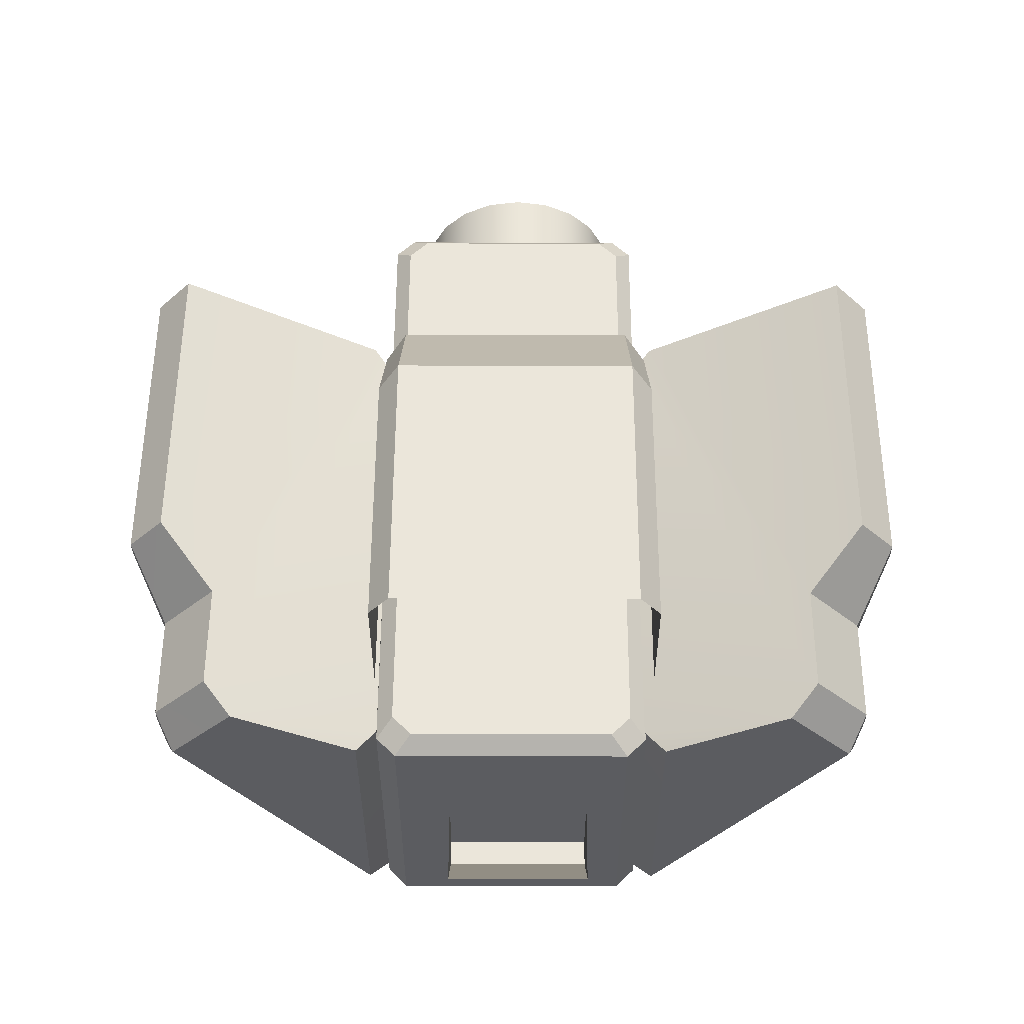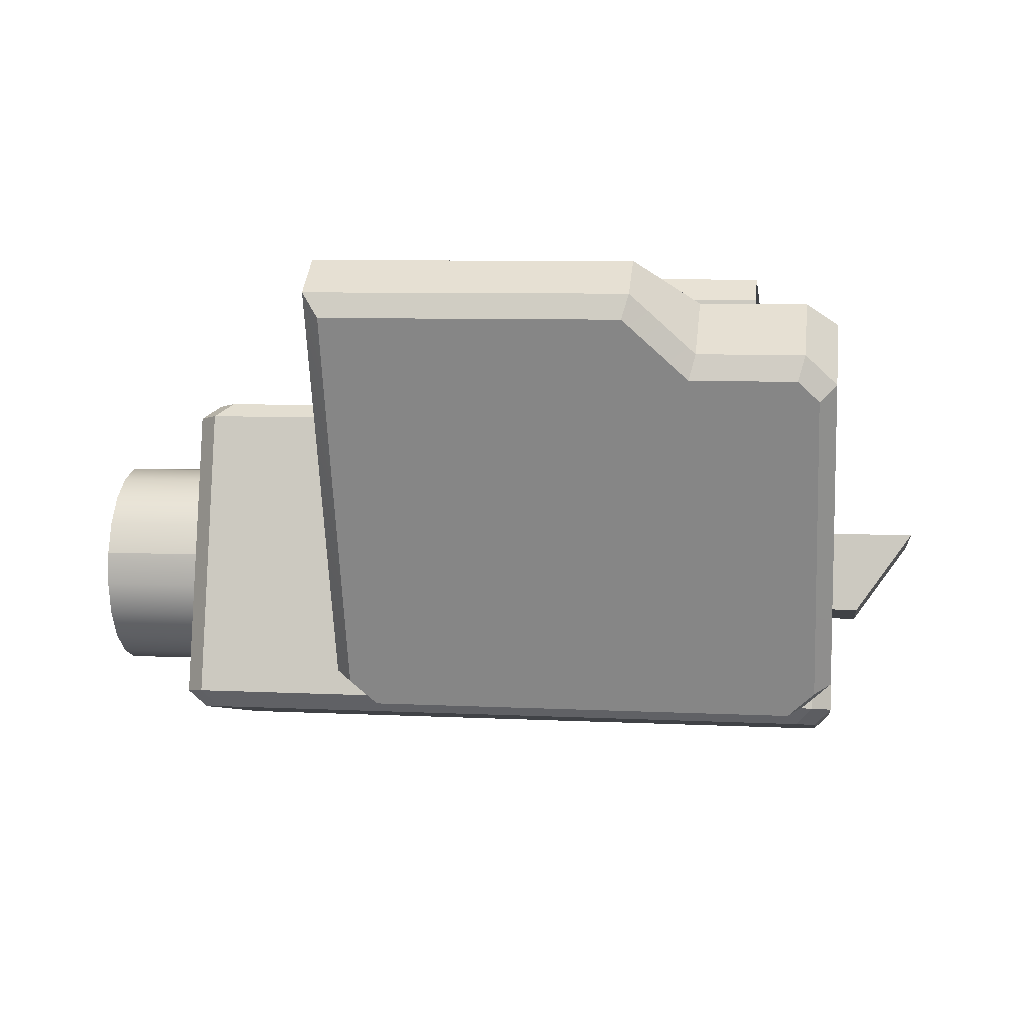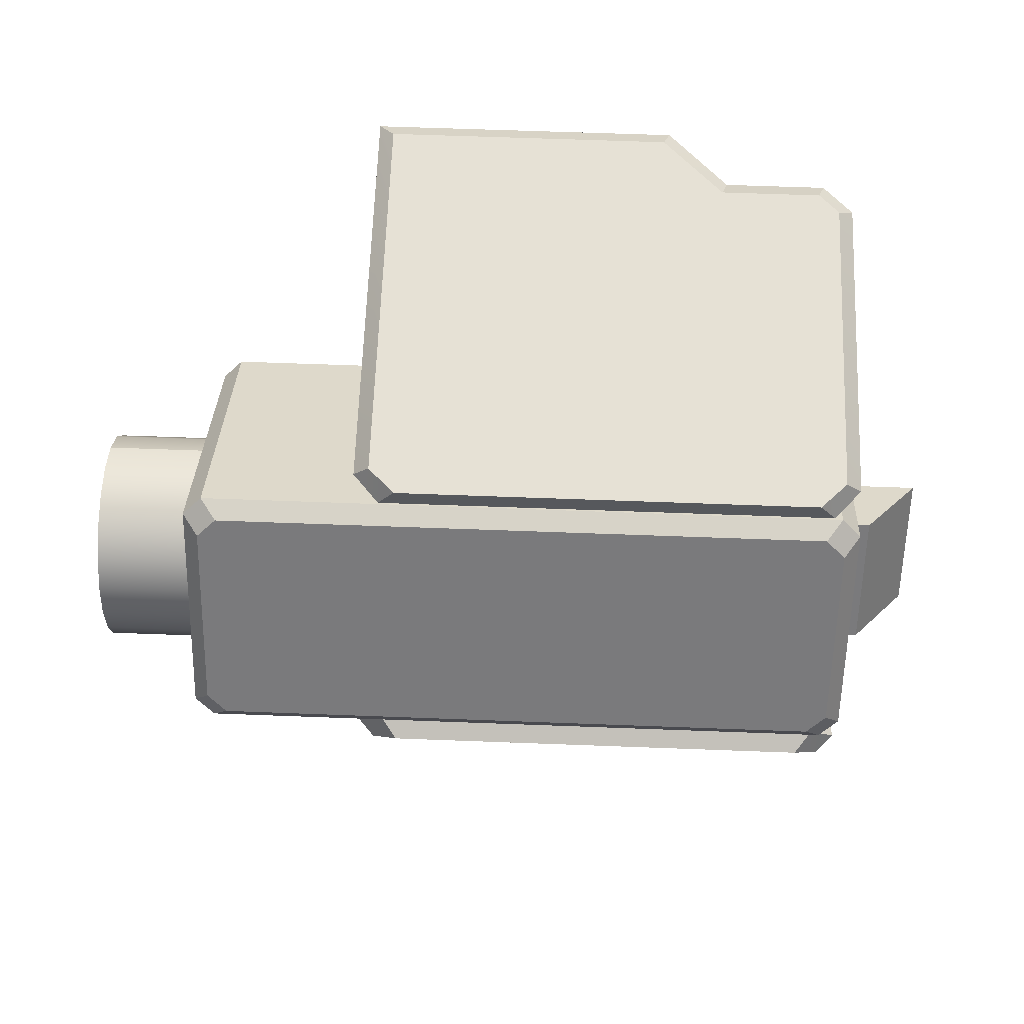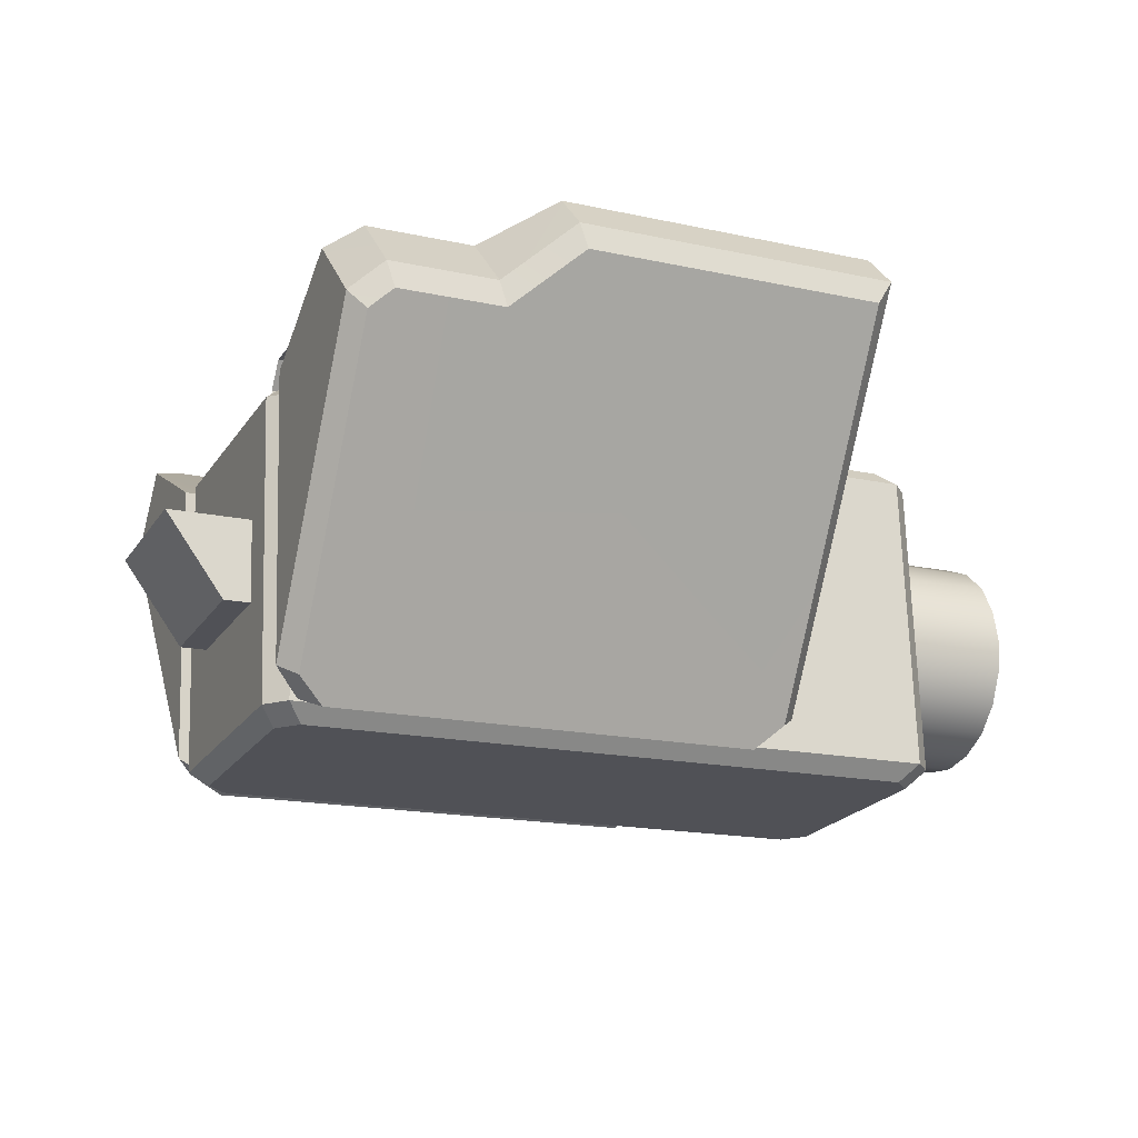
<metadata>
{"format":"obj","ext":"obj","renderer":"f3d","projection":"perspective","resolution":1024,"background":"white","views":[{"elev":52.9,"azim":-89.8,"up":"+Z"},{"elev":-6.6,"azim":-172.2,"up":"+Z"},{"elev":-58.4,"azim":178.9,"up":"+Z"},{"elev":-21.3,"azim":-24.3,"up":"+Z"}]}
</metadata>
<code>
g vf11_right_arm_upperarm
v 1.279 0.01301 1.22
v 1.307 0.01354 0.3862
v 1.279 -0.6395 1.22
v 1.307 -0.639 0.3858
v -0.6197 0.01353 0.321
v -0.648 0.013 1.155
v -0.6197 -0.639 0.3206
v -0.648 -0.6396 1.155
v 1.225 0.06693 1.218
v -0.5941 0.06692 1.157
v 1.253 0.06746 0.3844
v -0.5659 0.06745 0.3229
v 1.179 -0.6484 1.261
v -0.5505 -0.6484 1.203
v 1.179 0.02183 1.262
v -0.5505 0.02182 1.203
v 1.233 -0.5945 1.263
v 1.233 -0.03209 1.264
v -0.6044 -0.0321 1.202
v -0.6044 -0.5945 1.201
v 1.253 -0.6929 0.3839
v -0.5658 -0.693 0.3224
v 1.225 -0.6935 1.218
v -0.5941 -0.6935 1.156
v 1.21 0.02242 0.3378
v -0.5193 0.02241 0.2793
v 1.21 -0.6478 0.3374
v -0.5193 -0.6478 0.2789
v 1.264 -0.03151 0.3396
v 1.264 -0.5939 0.3393
v -0.5732 -0.5939 0.2771
v -0.5732 -0.03152 0.2775
v 1.307 -0.639 0.3858
v 1.307 0.01354 0.3862
v 1.264 -0.5939 0.3393
v 1.264 -0.03151 0.3396
v 1.279 0.01301 1.22
v 1.279 -0.6395 1.22
v 1.233 -0.03209 1.264
v 1.233 -0.5945 1.263
v -0.648 -0.6396 1.155
v -0.648 0.013 1.155
v -0.6044 -0.5945 1.201
v -0.6044 -0.0321 1.202
v -0.6197 0.01353 0.321
v -0.6197 -0.639 0.3206
v -0.5732 -0.03152 0.2775
v -0.5732 -0.5939 0.2771
v 1.179 0.02183 1.262
v -0.5505 0.02182 1.203
v 1.225 0.06693 1.218
v -0.5941 0.06692 1.157
v -0.5193 0.02241 0.2793
v 1.21 0.02242 0.3378
v -0.5659 0.06745 0.3229
v 1.253 0.06746 0.3844
v 1.225 -0.6935 1.218
v -0.5941 -0.6935 1.156
v 1.179 -0.6484 1.261
v -0.5505 -0.6484 1.203
v 1.21 -0.6478 0.3374
v -0.5193 -0.6478 0.2789
v 1.253 -0.6929 0.3839
v -0.5658 -0.693 0.3224
v 1.279 -0.6395 1.22
v 1.307 -0.639 0.3858
v 1.225 -0.6935 1.218
v 1.253 -0.6929 0.3839
v 1.307 0.01354 0.3862
v 1.279 0.01301 1.22
v 1.253 0.06746 0.3844
v 1.225 0.06693 1.218
v -0.5659 0.06745 0.3229
v -0.5941 0.06692 1.157
v -0.6197 0.01353 0.321
v -0.648 0.013 1.155
v -0.5941 -0.6935 1.156
v -0.5658 -0.693 0.3224
v -0.648 -0.6396 1.155
v -0.6197 -0.639 0.3206
v 1.21 0.02242 0.3378
v 1.264 -0.03151 0.3396
v 1.253 0.06746 0.3844
v 1.307 0.01354 0.3862
v 1.233 -0.03209 1.264
v 1.179 0.02183 1.262
v 1.279 0.01301 1.22
v 1.225 0.06693 1.218
v 1.253 -0.6929 0.3839
v 1.307 -0.639 0.3858
v 1.21 -0.6478 0.3374
v 1.264 -0.5939 0.3393
v 1.179 -0.6484 1.261
v 1.233 -0.5945 1.263
v 1.225 -0.6935 1.218
v 1.279 -0.6395 1.22
v -0.5193 0.02241 0.2793
v -0.5659 0.06745 0.3229
v -0.5732 -0.03152 0.2775
v -0.6197 0.01353 0.321
v -0.6044 -0.0321 1.202
v -0.648 0.013 1.155
v -0.5505 0.02182 1.203
v -0.5941 0.06692 1.157
v -0.5732 -0.5939 0.2771
v -0.6197 -0.639 0.3206
v -0.5193 -0.6478 0.2789
v -0.5658 -0.693 0.3224
v -0.648 -0.6396 1.155
v -0.6044 -0.5945 1.201
v -0.5941 -0.6935 1.156
v -0.5505 -0.6484 1.203
v -0.6205 -0.7446 0.3902
v -0.6475 -0.7461 1.181
v -0.6471 -1.258 1.17
v -0.6539 -1.077 1.371
v 0.7499 -0.6881 0.3741
v 0.7215 -0.6886 1.204
v -0.5438 -0.6881 0.3303
v -0.5721 -0.6886 1.16
v 0.7846 -1.302 1.547
v 0.7884 -1.403 1.435
v -0.1047 -1.302 1.517
v -0.1009 -1.403 1.405
v -0.57 -1.151 1.416
v -0.2774 -1.151 1.426
v -0.5643 -1.305 1.245
v -0.2716 -1.305 1.255
v 0.7953 -0.7461 1.23
v -0.2774 -1.151 1.426
v 0.7215 -0.6886 1.204
v -0.1047 -1.302 1.517
v 0.7846 -1.302 1.547
v -0.57 -1.151 1.416
v -0.5721 -0.6886 1.16
v -0.6539 -1.077 1.371
v -0.6475 -0.7461 1.181
v 0.7953 -0.7461 1.23
v 0.8223 -0.7446 0.439
v 0.7846 -1.302 1.547
v 0.7884 -1.403 1.435
v -0.2774 -1.151 1.426
v -0.1047 -1.302 1.517
v -0.2716 -1.305 1.255
v -0.1009 -1.403 1.405
v -0.6471 -1.258 1.17
v -0.6539 -1.077 1.371
v -0.5643 -1.305 1.245
v -0.57 -1.151 1.416
v -0.2521 -1.311 1.182
v -0.2716 -1.305 1.255
v -0.0797 -1.408 1.334
v -0.1009 -1.403 1.405
v -0.6471 -1.258 1.17
v -0.5992 -1.28 1.121
v -0.6205 -0.7446 0.3902
v -0.5733 -0.7846 0.3603
v 0.7499 -0.6881 0.3741
v -0.5438 -0.6881 0.3303
v 0.7048 -0.744 0.3409
v -0.4966 -0.744 0.3003
v -0.5643 -1.305 1.245
v -0.2716 -1.305 1.255
v -0.5427 -1.311 1.172
v -0.2521 -1.311 1.182
v -0.1009 -1.403 1.405
v 0.7884 -1.403 1.435
v -0.0797 -1.408 1.334
v 0.7446 -1.408 1.362
v 0.8223 -0.7446 0.439
v 0.7772 -0.7846 0.406
v 0.7884 -1.403 1.435
v 0.7446 -1.408 1.362
v -0.5992 -1.28 1.121
v -0.6471 -1.258 1.17
v -0.5427 -1.311 1.172
v -0.5643 -1.305 1.245
v -0.6475 -0.7461 1.181
v -0.6205 -0.7446 0.3902
v -0.5721 -0.6886 1.16
v -0.5438 -0.6881 0.3303
v 0.7215 -0.6886 1.204
v 0.7499 -0.6881 0.3741
v 0.7953 -0.7461 1.23
v 0.8223 -0.7446 0.439
v -0.4966 -0.744 0.3003
v -0.5438 -0.6881 0.3303
v -0.5733 -0.7846 0.3603
v -0.6205 -0.7446 0.3902
v 0.8223 -0.7446 0.439
v 0.7499 -0.6881 0.3741
v 0.7772 -0.7846 0.406
v 0.7048 -0.744 0.3409
v -0.5427 -1.311 1.172
v -0.4966 -0.744 0.3003
v -0.5992 -1.28 1.121
v -0.5733 -0.7846 0.3603
v -0.2521 -1.311 1.182
v 0.7048 -0.744 0.3409
v 0.7772 -0.7846 0.406
v -0.0797 -1.408 1.334
v 0.7446 -1.408 1.362
v -0.6539 0.4526 1.371
v -0.6475 0.1218 1.182
v -0.6472 0.6339 1.172
v -0.6205 0.1213 0.3908
v -0.5721 0.06701 1.161
v 0.7215 0.06701 1.204
v -0.5438 0.06753 0.3308
v 0.7498 0.06754 0.3746
v -0.101 0.778 1.406
v 0.7883 0.778 1.436
v -0.1048 0.6773 1.518
v 0.7845 0.6773 1.548
v -0.2717 0.6809 1.256
v -0.2774 0.5266 1.427
v -0.5643 0.6809 1.246
v -0.5701 0.5266 1.417
v 0.7845 0.6773 1.548
v 0.7953 0.1218 1.231
v -0.1048 0.6773 1.518
v -0.2774 0.5266 1.427
v 0.7215 0.06701 1.204
v -0.5701 0.5266 1.417
v -0.5721 0.06701 1.161
v -0.6539 0.4526 1.371
v -0.6475 0.1218 1.182
v 0.7883 0.778 1.436
v 0.8223 0.1213 0.4396
v 0.7845 0.6773 1.548
v 0.7953 0.1218 1.231
v -0.101 0.778 1.406
v -0.1048 0.6773 1.518
v -0.2717 0.6809 1.256
v -0.2774 0.5266 1.427
v -0.5701 0.5266 1.417
v -0.6539 0.4526 1.371
v -0.5643 0.6809 1.246
v -0.6472 0.6339 1.172
v -0.101 0.778 1.406
v -0.2717 0.6809 1.256
v -0.07976 0.783 1.335
v -0.2521 0.6872 1.183
v -0.5733 0.1613 0.3609
v -0.5993 0.6553 1.122
v -0.6205 0.1213 0.3908
v -0.6472 0.6339 1.172
v -0.4966 0.1208 0.3008
v -0.5438 0.06753 0.3308
v 0.7048 0.1208 0.3415
v 0.7498 0.06754 0.3746
v -0.2521 0.6872 1.183
v -0.2717 0.6809 1.256
v -0.5427 0.6872 1.174
v -0.5643 0.6809 1.246
v 0.7446 0.783 1.363
v 0.7883 0.778 1.436
v -0.07976 0.783 1.335
v -0.101 0.778 1.406
v 0.7446 0.783 1.363
v 0.7772 0.1613 0.4066
v 0.7883 0.778 1.436
v 0.8223 0.1213 0.4396
v -0.5643 0.6809 1.246
v -0.6472 0.6339 1.172
v -0.5427 0.6872 1.174
v -0.5993 0.6553 1.122
v -0.5438 0.06753 0.3308
v -0.6205 0.1213 0.3908
v -0.5721 0.06701 1.161
v -0.6475 0.1218 1.182
v 0.8223 0.1213 0.4396
v 0.7498 0.06754 0.3746
v 0.7953 0.1218 1.231
v 0.7215 0.06701 1.204
v -0.6205 0.1213 0.3908
v -0.5438 0.06753 0.3308
v -0.5733 0.1613 0.3609
v -0.4966 0.1208 0.3008
v 0.7048 0.1208 0.3415
v 0.7498 0.06754 0.3746
v 0.7772 0.1613 0.4066
v 0.8223 0.1213 0.4396
v -0.5733 0.1613 0.3609
v -0.4966 0.1208 0.3008
v -0.5993 0.6553 1.122
v -0.5427 0.6872 1.174
v -0.2521 0.6872 1.183
v 0.7048 0.1208 0.3415
v 0.7772 0.1613 0.4066
v -0.07976 0.783 1.335
v 0.7446 0.783 1.363
v -0.7025 -0.134 0.6215
v -0.868 -0.1341 0.844
v -0.7025 -0.5325 0.6213
v -0.868 -0.5326 0.8437
v -0.868 -0.1341 0.844
v -0.7025 -0.134 0.6215
v -0.6021 -0.1341 0.853
v -0.5944 -0.134 0.6252
v -0.7025 -0.5325 0.6213
v -0.868 -0.5326 0.8437
v -0.5943 -0.5325 0.6249
v -0.602 -0.5326 0.8527
v -0.7025 -0.134 0.6215
v -0.7025 -0.5325 0.6213
v -0.5944 -0.134 0.6252
v -0.5943 -0.5325 0.6249
v 1.571 -0.3281 1.117
v 1.572 -0.4232 1.102
v 1.26 -0.3281 1.106
v 1.26 -0.4232 1.091
v 1.262 -0.509 1.048
v 1.573 -0.509 1.059
v 1.572 -0.233 1.102
v 1.26 -0.233 1.091
v 1.573 -0.1472 1.059
v 1.262 -0.1472 1.048
v 1.262 -0.509 1.048
v 1.573 -0.509 1.059
v 1.264 -0.577 0.9808
v 1.576 -0.577 0.9914
v 1.264 -0.577 0.9808
v 1.576 -0.577 0.9914
v 1.267 -0.6207 0.8961
v 1.579 -0.6207 0.9067
v 1.27 -0.6357 0.8023
v 1.582 -0.6357 0.8128
v 1.273 -0.6206 0.7084
v 1.585 -0.6206 0.719
v 1.276 -0.5768 0.6238
v 1.588 -0.5768 0.6343
v 1.276 -0.5768 0.6238
v 1.588 -0.5768 0.6343
v 1.278 -0.5087 0.5566
v 1.59 -0.5087 0.5672
v 1.278 -0.5087 0.5566
v 1.59 -0.5087 0.5672
v 1.28 -0.4229 0.5135
v 1.591 -0.4229 0.5241
v 1.28 -0.3278 0.4987
v 1.592 -0.3278 0.5093
v 1.28 -0.2327 0.5136
v 1.591 -0.2327 0.5242
v 1.278 -0.1469 0.5568
v 1.59 -0.1469 0.5674
v 1.278 -0.1469 0.5568
v 1.59 -0.1469 0.5674
v 1.276 -0.07888 0.6241
v 1.588 -0.07888 0.6346
v 1.276 -0.07888 0.6241
v 1.588 -0.07888 0.6346
v 1.273 -0.03522 0.7088
v 1.585 -0.03522 0.7193
v 1.27 -0.02022 0.8027
v 1.582 -0.02022 0.8132
v 1.27 -0.02022 0.8027
v 1.582 -0.02022 0.8132
v 1.267 -0.03534 0.8965
v 1.579 -0.03534 0.9071
v 1.264 -0.07911 0.9812
v 1.576 -0.0791 0.9917
v 1.262 -0.1472 1.048
v 1.573 -0.1472 1.059
v 0.7625 -0.6628 1.185
v 0.757 -0.6629 1.348
v 0.7625 0.01949 1.185
v 0.757 0.01938 1.348
v 0.6842 0.07806 1.311
v 0.3597 0.07789 1.556
v 0.6885 0.07814 1.183
v -0.4071 0.07813 1.146
v -0.4201 0.07789 1.529
v 0.757 -0.6629 1.348
v 0.3846 -0.6631 1.63
v 0.757 0.01938 1.348
v 0.3846 0.0192 1.631
v -0.4201 -0.7217 1.529
v 0.3597 -0.7217 1.555
v -0.4071 -0.7214 1.145
v 0.6885 -0.7214 1.182
v 0.6842 -0.7215 1.31
v -0.4226 0.01919 1.603
v 0.3846 0.0192 1.631
v -0.4226 -0.6631 1.603
v 0.3846 -0.6631 1.63
v 0.7625 -0.6628 1.185
v 0.6885 -0.7214 1.182
v 0.757 -0.6629 1.348
v 0.6842 -0.7215 1.31
v 0.757 0.01938 1.348
v 0.6842 0.07806 1.311
v 0.7625 0.01949 1.185
v 0.6885 0.07814 1.183
v 0.757 0.01938 1.348
v 0.3846 0.0192 1.631
v 0.6842 0.07806 1.311
v 0.3597 0.07789 1.556
v 0.6842 -0.7215 1.31
v 0.3597 -0.7217 1.555
v 0.757 -0.6629 1.348
v 0.3846 -0.6631 1.63
v 0.3846 0.0192 1.631
v -0.4226 0.01919 1.603
v 0.3597 0.07789 1.556
v -0.4201 0.07789 1.529
v 0.3597 -0.7217 1.555
v -0.4201 -0.7217 1.529
v 0.3846 -0.6631 1.63
v -0.4226 -0.6631 1.603
g vf11_right_arm_upperarm_0
f 3 2 1
f 4 2 3
f 7 6 5
f 8 6 7
f 11 10 9
f 12 10 11
f 15 14 13
f 16 14 15
f 17 15 13
f 18 15 17
f 16 19 14
f 14 19 20
f 23 22 21
f 24 22 23
f 27 26 25
f 28 26 27
f 29 27 25
f 30 27 29
f 28 31 26
f 26 31 32
f 35 34 33
f 36 34 35
f 39 38 37
f 40 38 39
f 43 42 41
f 44 42 43
f 47 46 45
f 48 46 47
f 51 50 49
f 52 50 51
f 55 54 53
f 56 54 55
f 59 58 57
f 60 58 59
f 63 62 61
f 64 62 63
f 67 66 65
f 68 66 67
f 71 70 69
f 72 70 71
f 75 74 73
f 76 74 75
f 79 78 77
f 80 78 79
f 83 82 81
f 84 82 83
f 87 86 85
f 88 86 87
f 91 90 89
f 92 90 91
f 95 94 93
f 96 94 95
f 99 98 97
f 100 98 99
f 103 102 101
f 104 102 103
f 107 106 105
f 108 106 107
f 111 110 109
f 112 110 111
f 115 114 113
f 116 114 115
f 119 118 117
f 120 118 119
f 123 122 121
f 124 122 123
f 127 126 125
f 128 126 127
f 131 130 129
f 130 132 129
f 129 132 133
f 130 131 134
f 134 131 135
f 135 136 134
f 137 136 135
f 140 139 138
f 141 139 140
f 144 143 142
f 145 143 144
f 148 147 146
f 149 147 148
f 152 151 150
f 153 151 152
f 156 155 154
f 157 155 156
f 160 159 158
f 161 159 160
f 164 163 162
f 165 163 164
f 168 167 166
f 169 167 168
f 172 171 170
f 173 171 172
f 176 175 174
f 177 175 176
f 180 179 178
f 181 179 180
f 184 183 182
f 185 183 184
f 188 187 186
f 189 187 188
f 192 191 190
f 193 191 192
f 196 195 194
f 197 195 196
f 194 195 198
f 198 195 199
f 200 198 199
f 201 198 200
f 202 201 200
f 205 204 203
f 206 204 205
f 209 208 207
f 210 208 209
f 213 212 211
f 214 212 213
f 217 216 215
f 218 216 217
f 221 220 219
f 222 220 221
f 223 220 222
f 224 223 222
f 225 223 224
f 224 226 225
f 225 226 227
f 230 229 228
f 231 229 230
f 234 233 232
f 235 233 234
f 238 237 236
f 239 237 238
f 242 241 240
f 243 241 242
f 246 245 244
f 247 245 246
f 250 249 248
f 251 249 250
f 254 253 252
f 255 253 254
f 258 257 256
f 259 257 258
f 262 261 260
f 263 261 262
f 266 265 264
f 267 265 266
f 270 269 268
f 271 269 270
f 274 273 272
f 275 273 274
f 278 277 276
f 279 277 278
f 282 281 280
f 283 281 282
f 286 285 284
f 287 285 286
f 288 285 287
f 289 285 288
f 289 288 290
f 290 288 291
f 290 291 292
f 295 294 293
f 296 294 295
f 299 298 297
f 300 298 299
f 303 302 301
f 304 302 303
f 307 306 305
f 308 306 307
f 311 310 309
f 312 310 311
f 313 310 312
f 314 310 313
f 309 315 311
f 311 315 316
f 315 317 316
f 316 317 318
f 321 320 319
f 322 320 321
f 325 324 323
f 326 324 325
f 327 326 325
f 328 326 327
f 329 328 327
f 330 328 329
f 331 330 329
f 332 330 331
f 335 334 333
f 336 334 335
f 339 338 337
f 340 338 339
f 341 340 339
f 342 340 341
f 343 342 341
f 344 342 343
f 345 344 343
f 346 344 345
f 349 348 347
f 350 348 349
f 353 352 351
f 354 352 353
f 355 354 353
f 356 354 355
f 359 358 357
f 360 358 359
f 361 360 359
f 362 360 361
f 363 362 361
f 364 362 363
f 367 366 365
f 368 366 367
f 371 370 369
f 372 370 371
f 373 370 372
f 376 375 374
f 377 375 376
f 380 379 378
f 381 379 380
f 382 379 381
f 385 384 383
f 386 384 385
f 389 388 387
f 390 388 389
f 393 392 391
f 394 392 393
f 397 396 395
f 398 396 397
f 401 400 399
f 402 400 401
f 405 404 403
f 406 404 405
f 409 408 407
f 410 408 409

</code>
